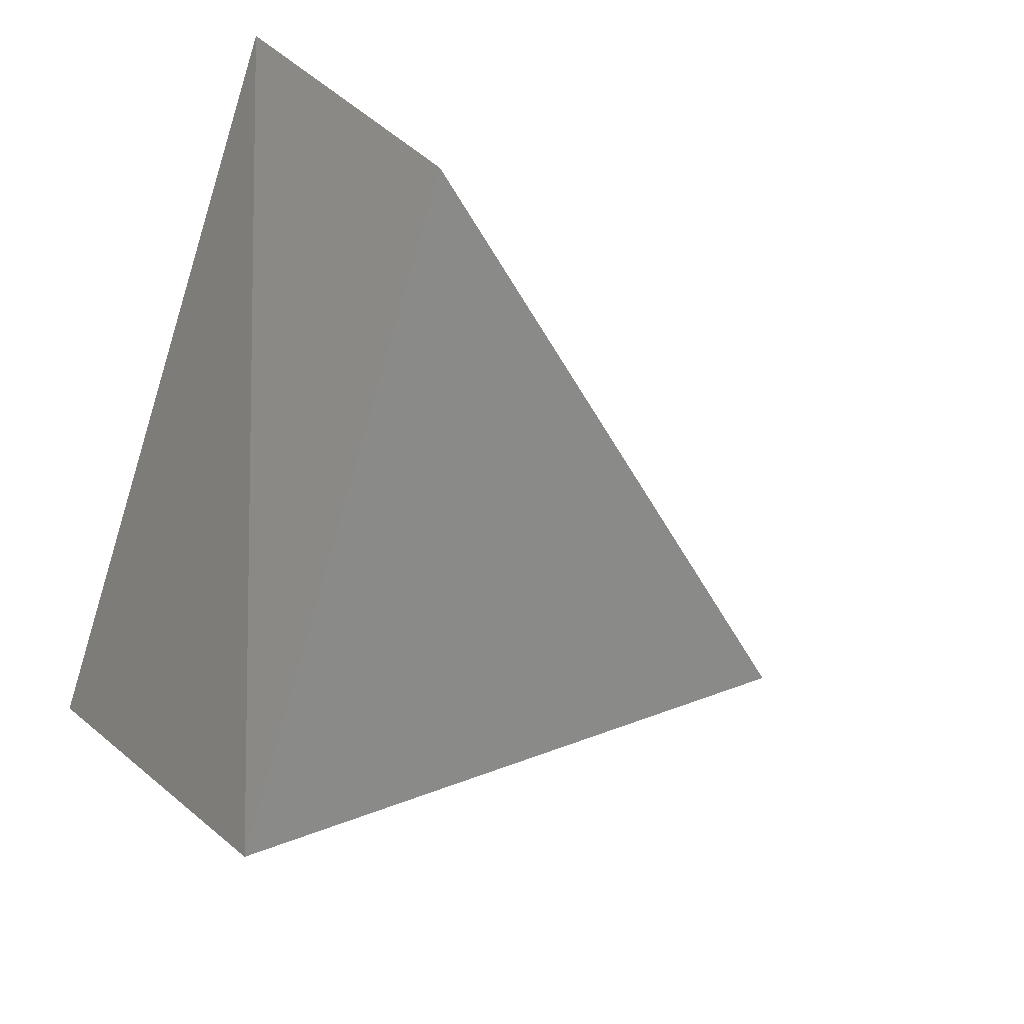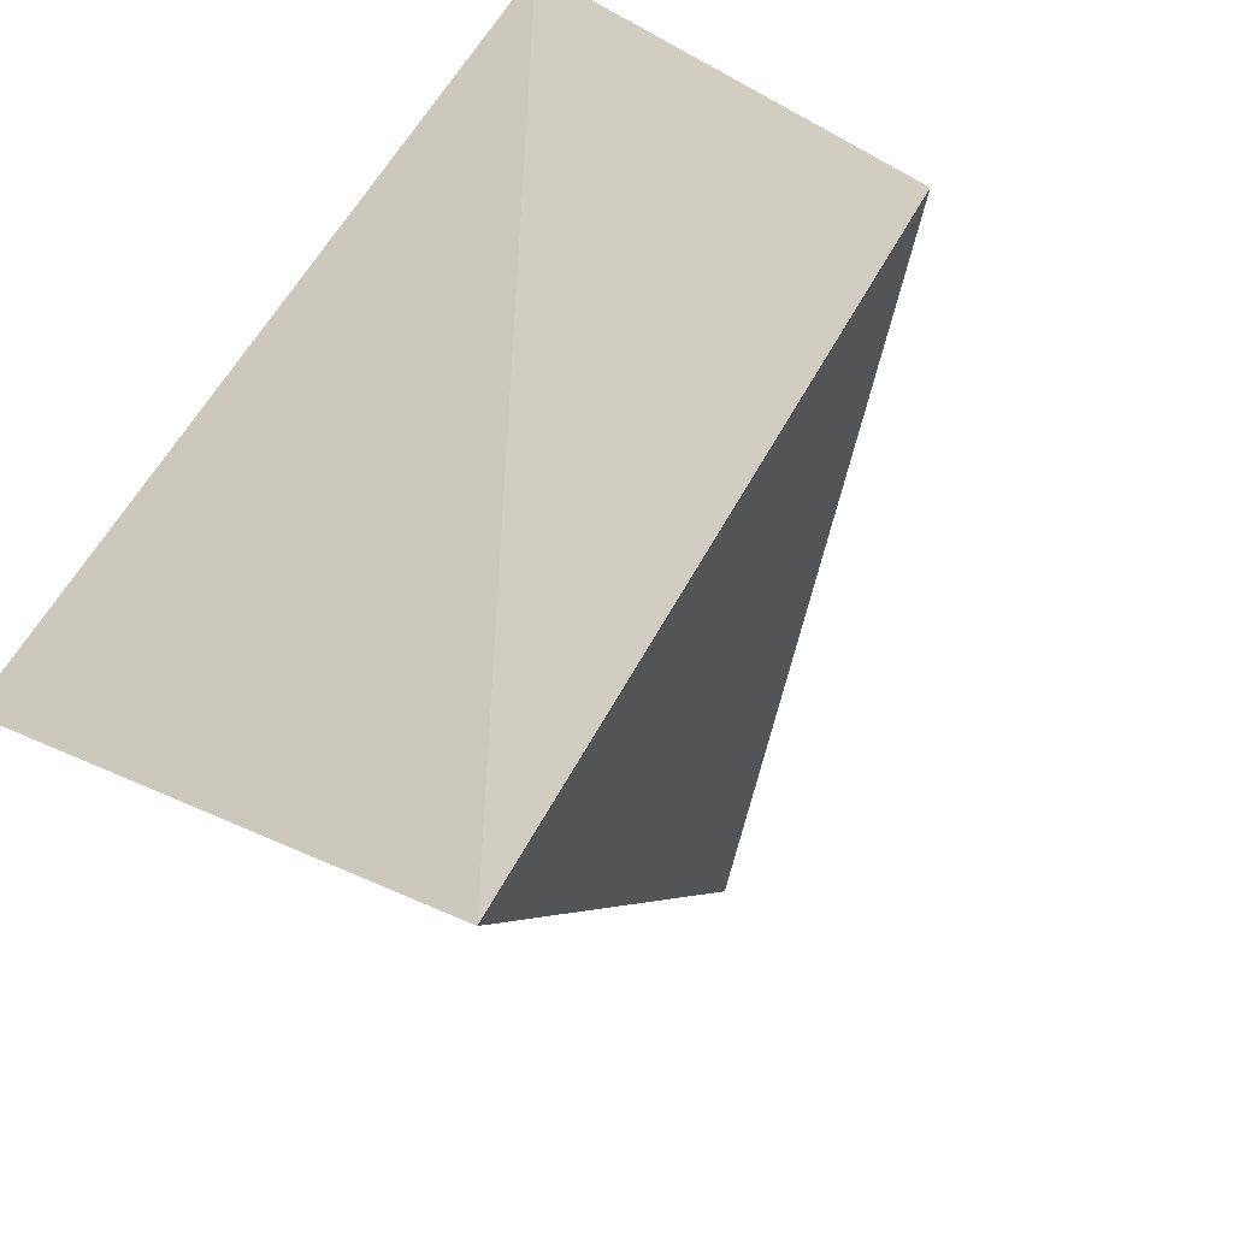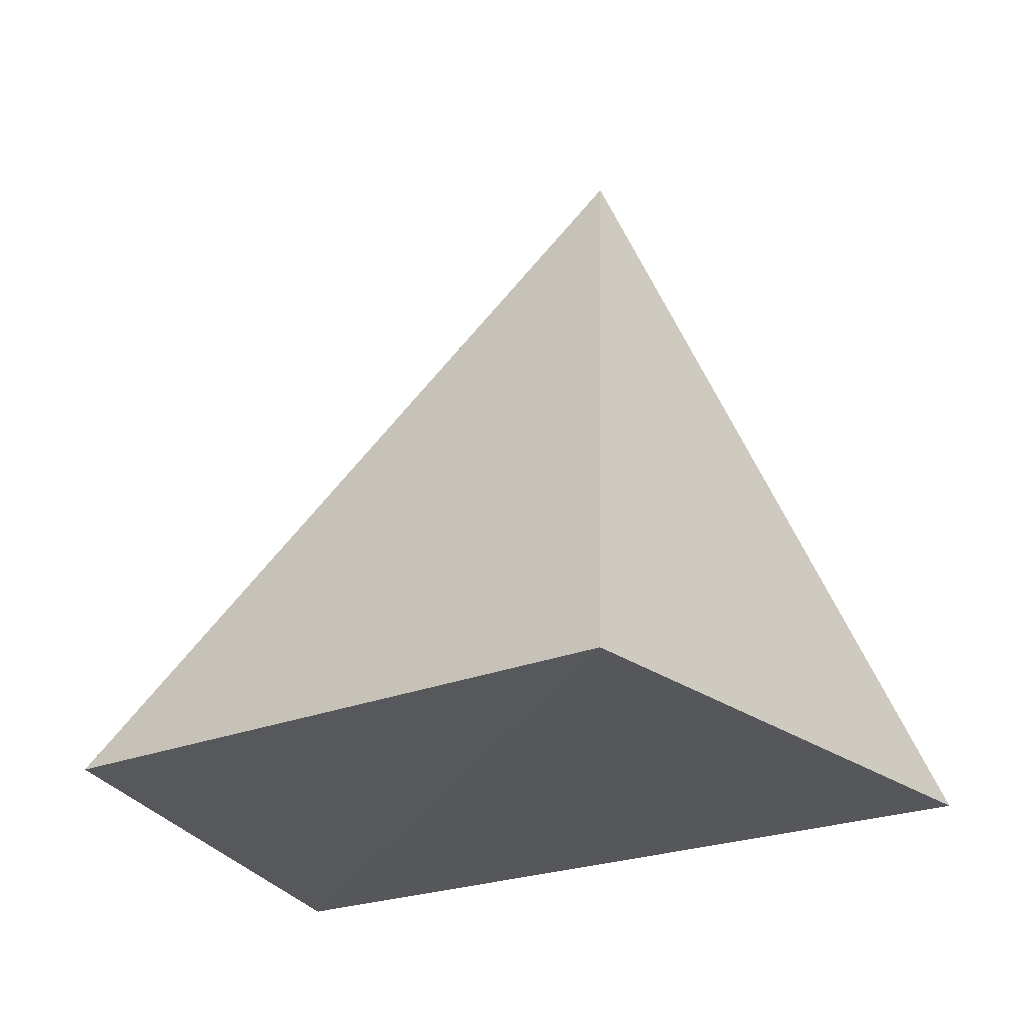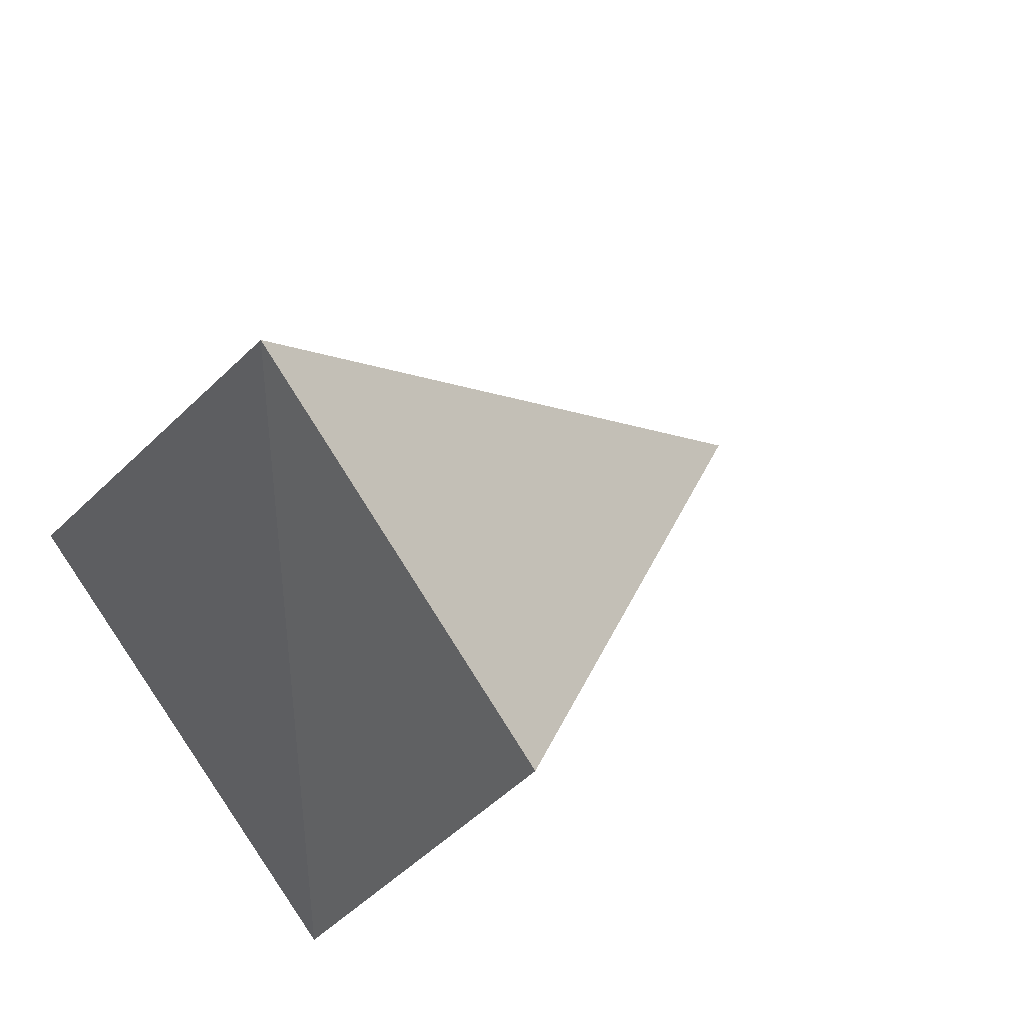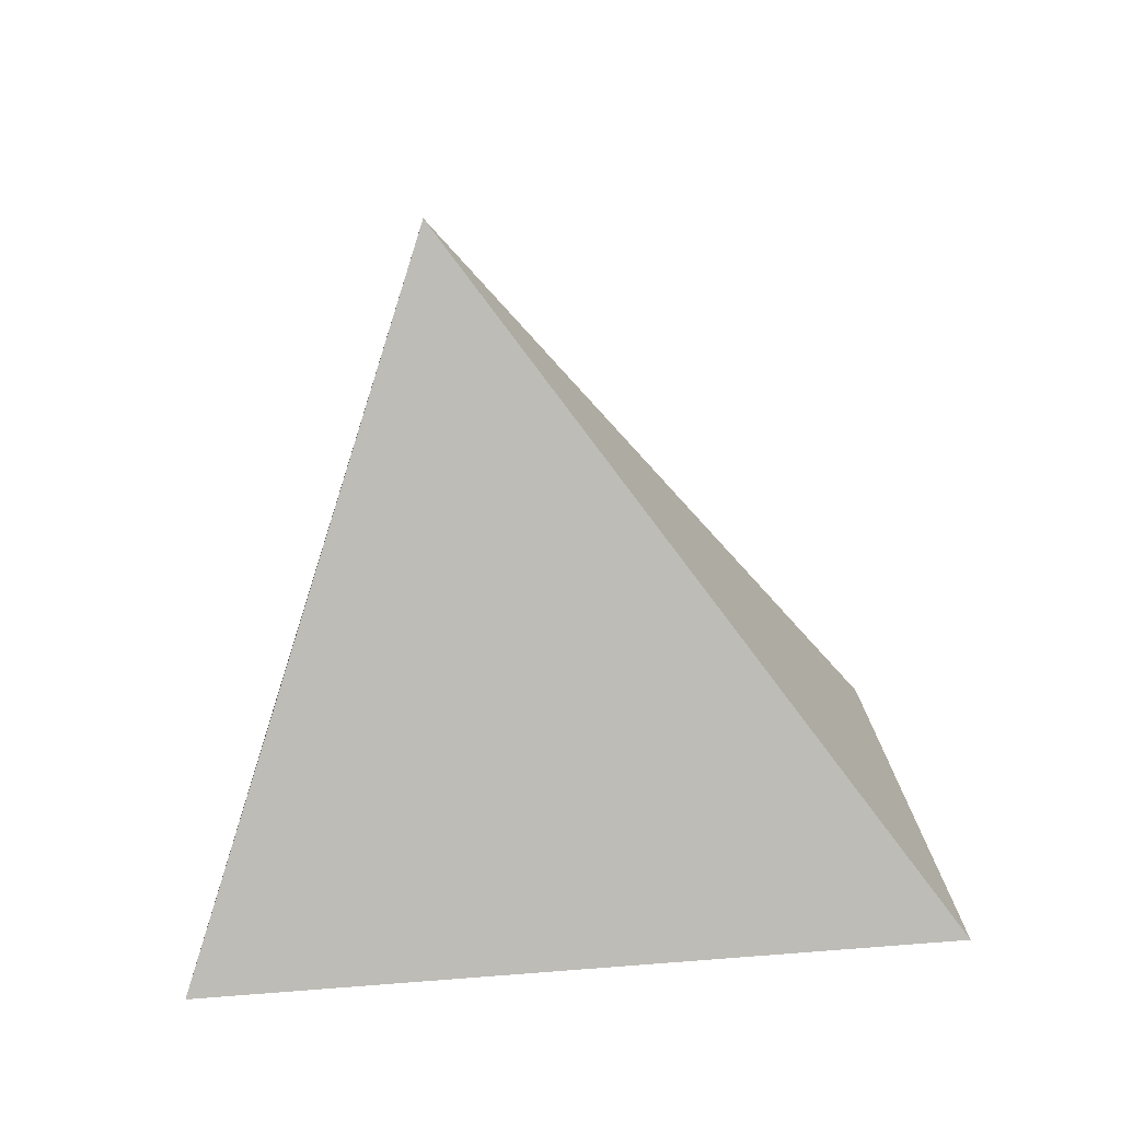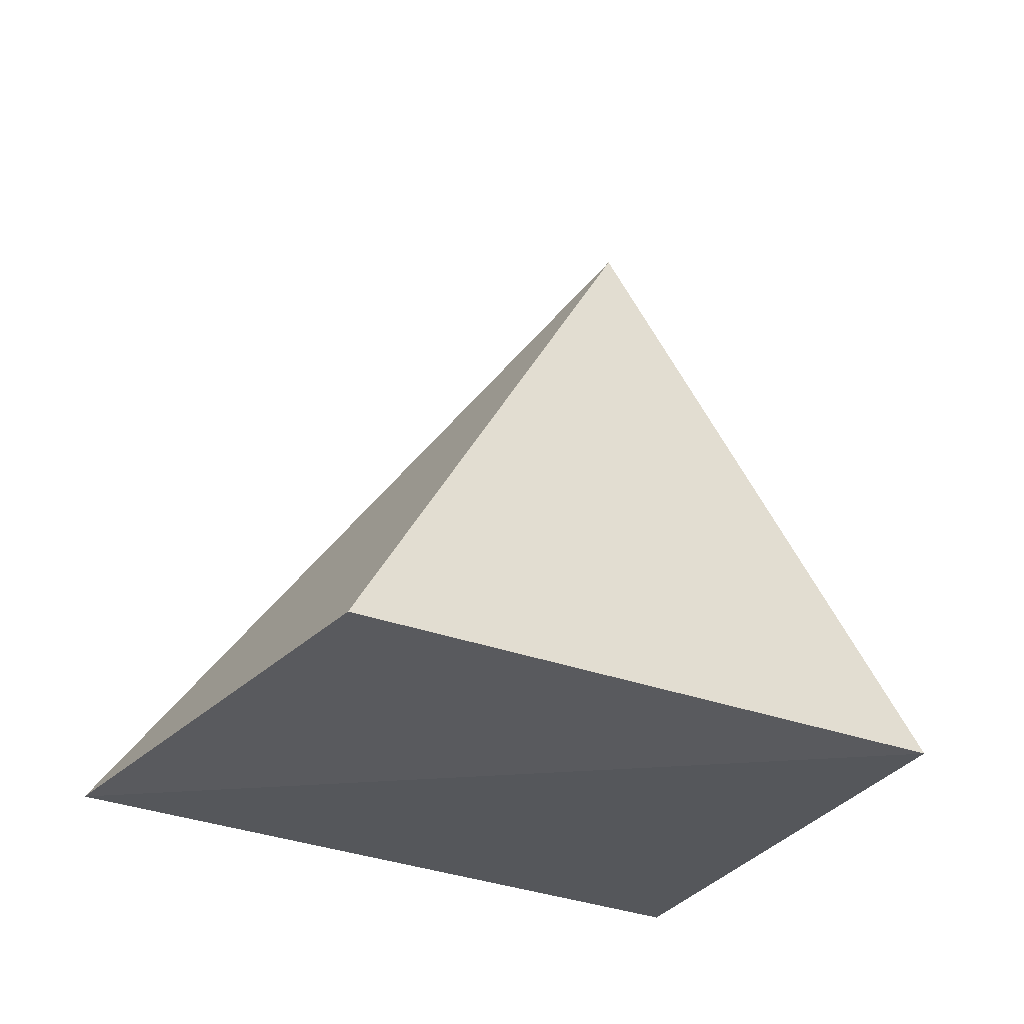
<metadata>
{"format":"obj","ext":"obj","renderer":"f3d","projection":"perspective","resolution":1024,"background":"white","views":[{"elev":-22.3,"azim":62.5,"up":"+Z"},{"elev":-29.2,"azim":27.9,"up":"+Z"},{"elev":-22.7,"azim":163.1,"up":"+Y"},{"elev":37.8,"azim":53.2,"up":"+Z"},{"elev":24.5,"azim":-56.3,"up":"+Y"},{"elev":-25.2,"azim":93.6,"up":"+Y"}]}
</metadata>
<code>
o asteroid_small
v 0.06083 -0.9573 -1.042
v 1.096 -0.9327 0.4192
v 0.2345 -1.091 1.238
v -1.225 -1.04 -0.2945
v -0.2531 0.8244 -0.1981
f 1 5 2
f 2 5 3
f 1 3 4
f 3 5 4
f 4 5 1
f 1 2 3

</code>
